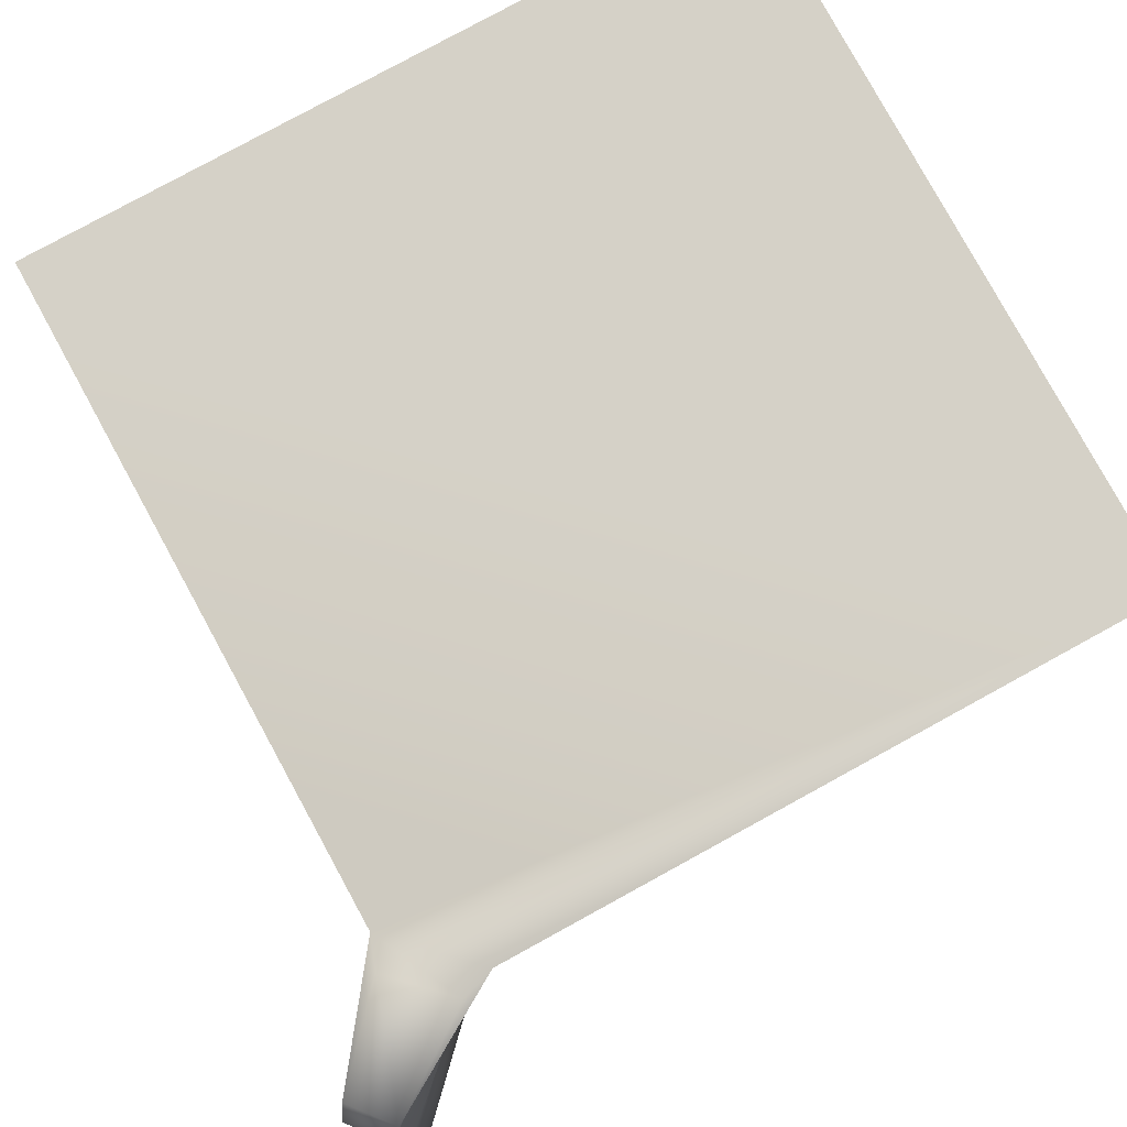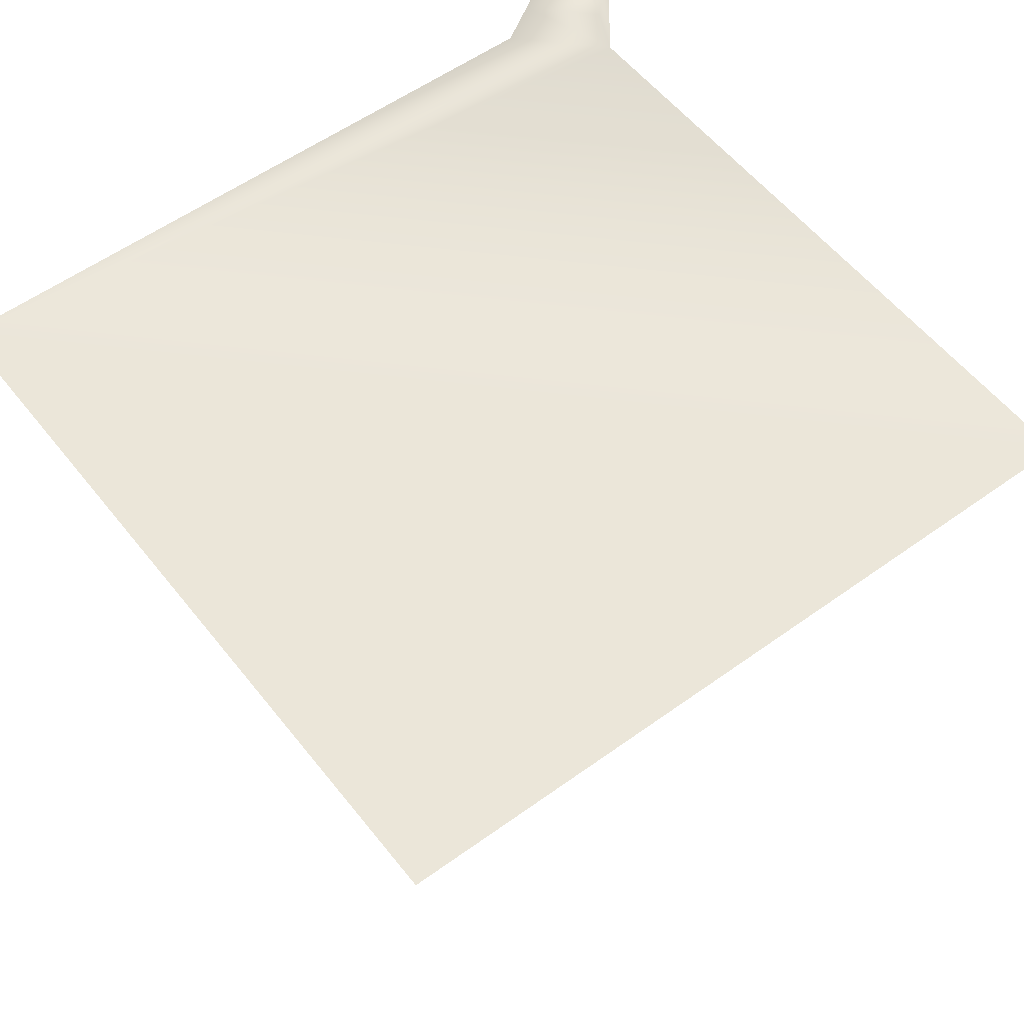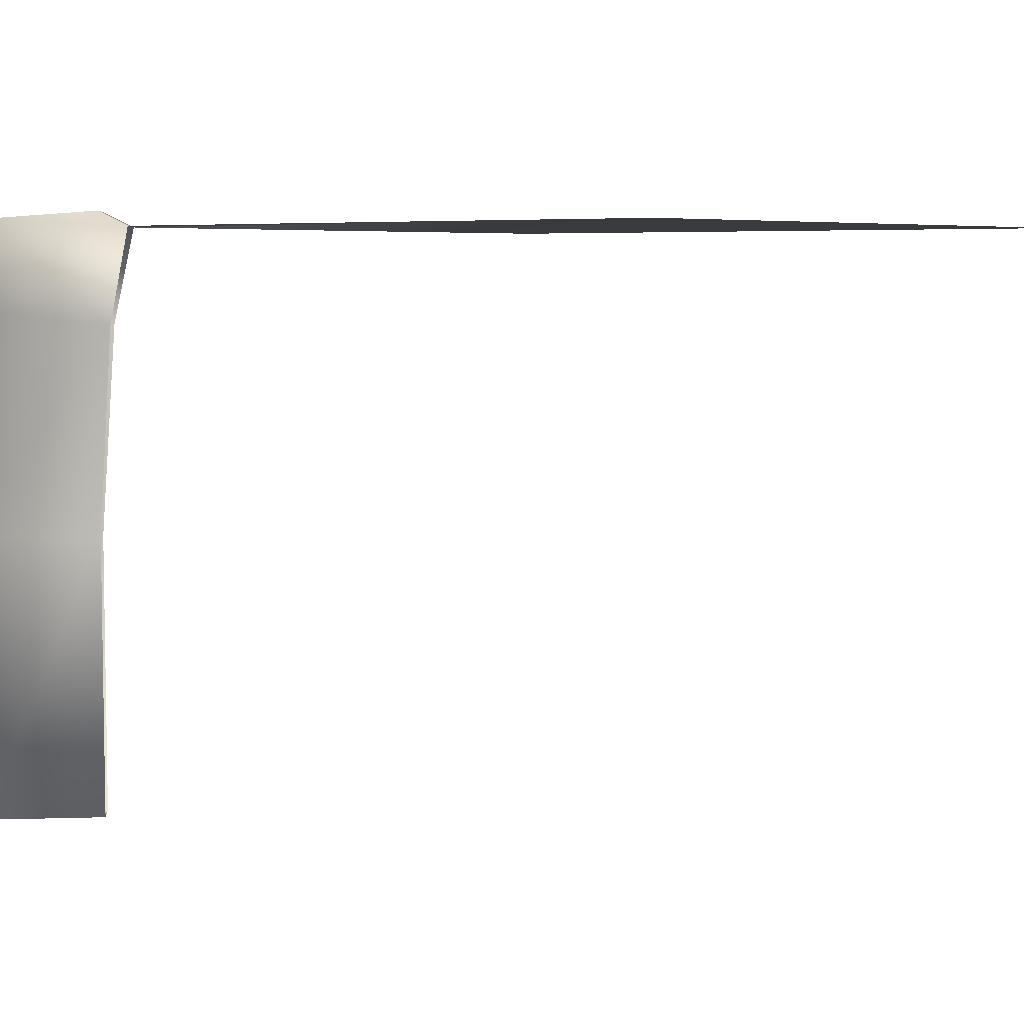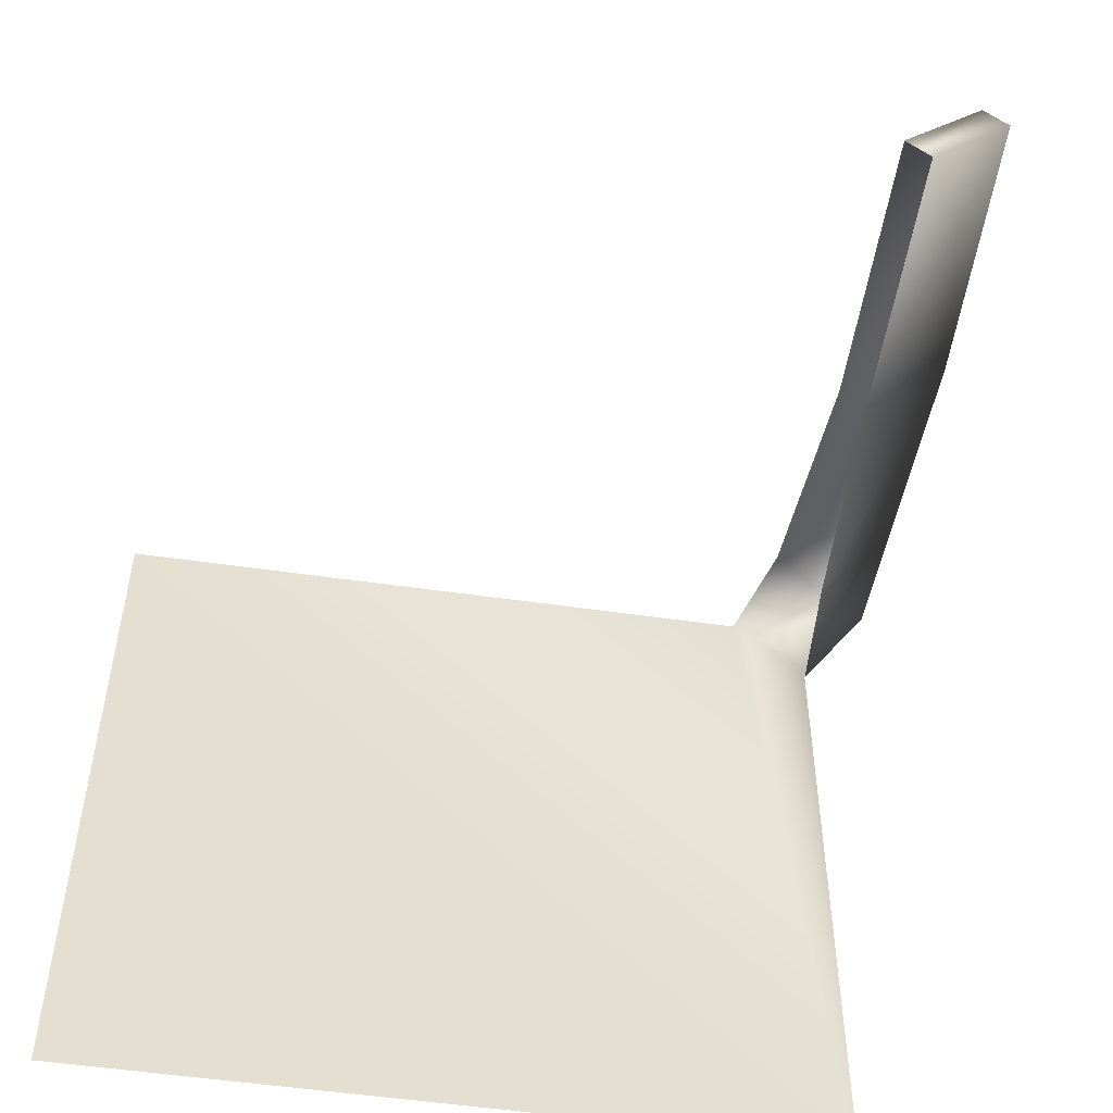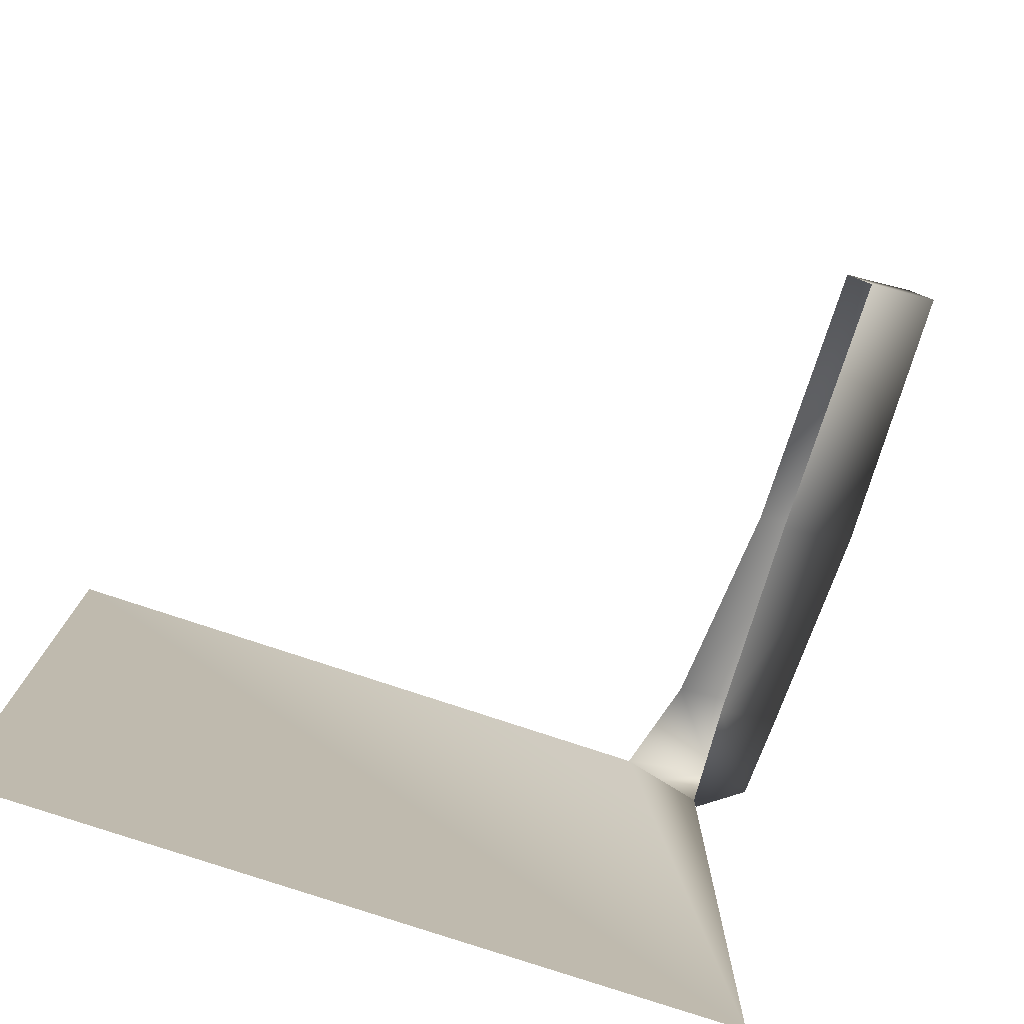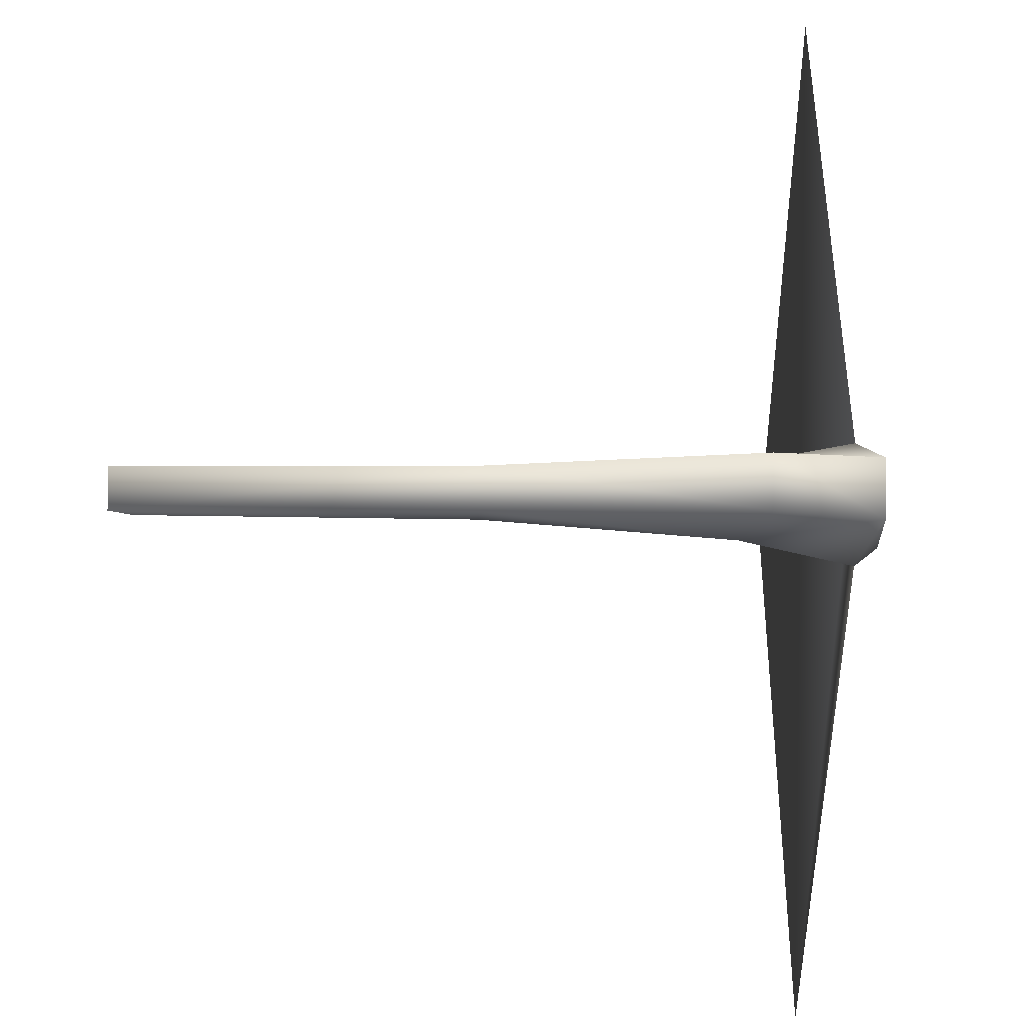
<metadata>
{"format":"obj","ext":"obj","renderer":"f3d","projection":"perspective","resolution":1024,"background":"white","views":[{"elev":79.7,"azim":61.3,"up":"+Y"},{"elev":55.3,"azim":-127.4,"up":"+Y"},{"elev":5.8,"azim":129.5,"up":"+Y"},{"elev":-53.1,"azim":-8.8,"up":"+Z"},{"elev":-78.5,"azim":-18.3,"up":"+Z"},{"elev":43.3,"azim":91.1,"up":"+Z"}]}
</metadata>
<code>
g obj_rock_ex_CS_bottom
v 1.511 2.04 -1.51
v 1.51 2.04 0.2975
v 1.304 2.04 0.5035
v -0.5035 2.04 0.5035
v -0.5035 2.04 -1.51
v 1.44 1.152 0.5035
v 1.685 0.3454 0.748
v 1.44 0.3454 0.5035
v 1.511 0.3454 0.4333
v 1.704 1.163 0.7789
v 1.385 1.76 0.5035
v 1.755 0.3454 0.6779
v 1.511 1.152 0.4333
v 1.774 1.163 0.7087
v 1.511 1.76 0.3775
v 1.743 1.808 0.6926
v 1.646 1.808 0.7767
v 1.72 2.061 0.6489
v 1.51 2.04 0.2975
v 1.612 2.061 0.7357
v 1.304 2.04 0.5035
v 1.541 2.083 0.3873
v 1.394 2.083 0.5338
g obj_rock_ex_CS_bottom_0
f 3 2 1
f 1 4 3
f 1 5 4
f 8 7 6
f 7 8 9
f 10 6 7
f 6 10 11
f 9 12 7
f 7 12 10
f 12 9 13
f 13 14 12
f 14 10 12
f 14 13 15
f 10 14 16
f 15 16 14
f 17 11 10
f 16 17 10
f 18 16 15
f 17 16 18
f 15 19 18
f 11 17 20
f 18 20 17
f 20 21 11
f 22 19 21
f 19 22 18
f 23 20 18
f 20 23 21
f 18 22 23
f 21 23 22

</code>
